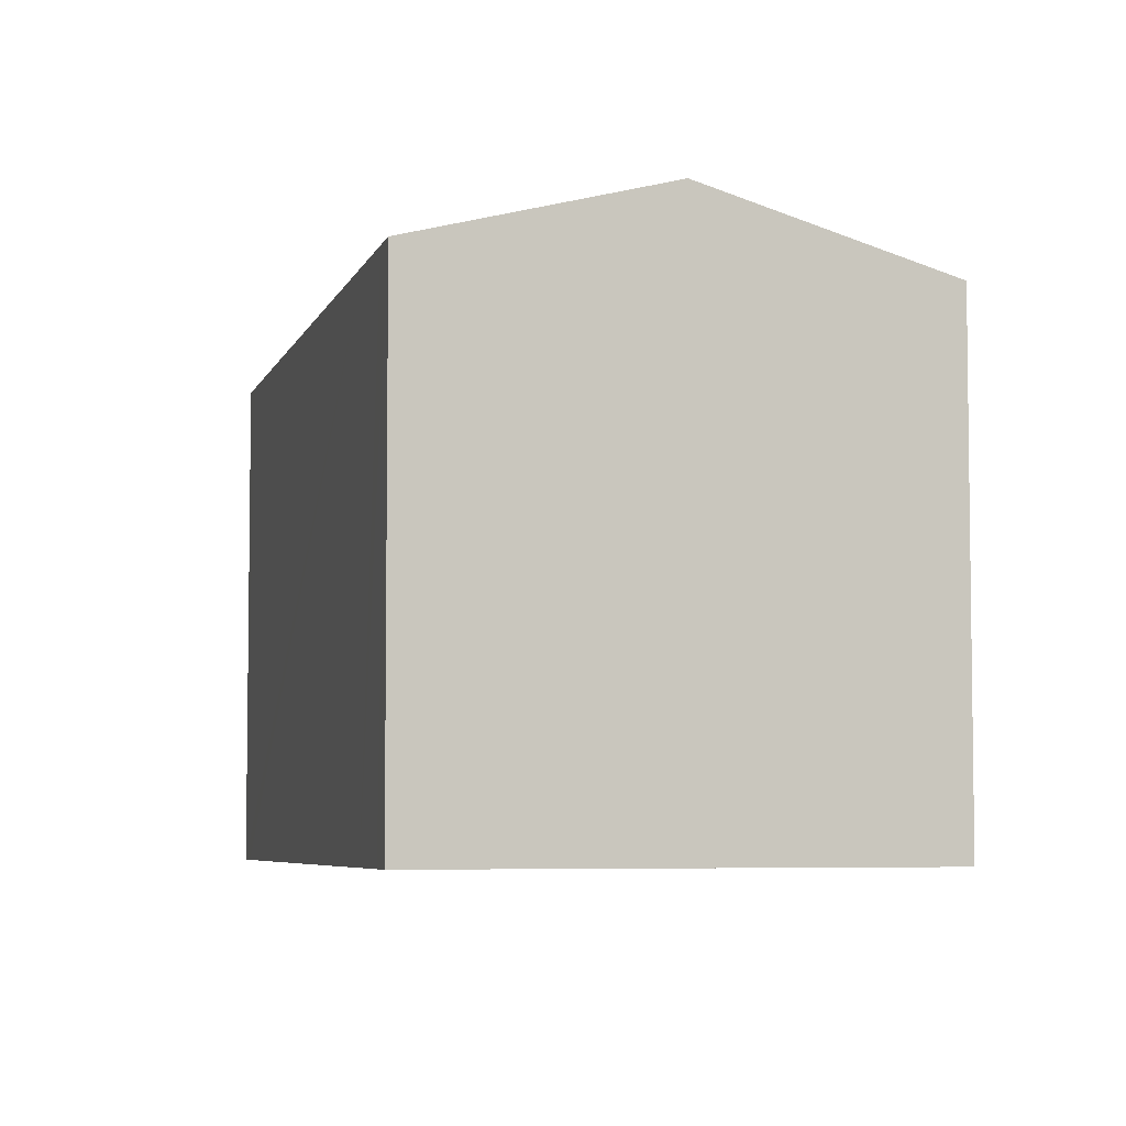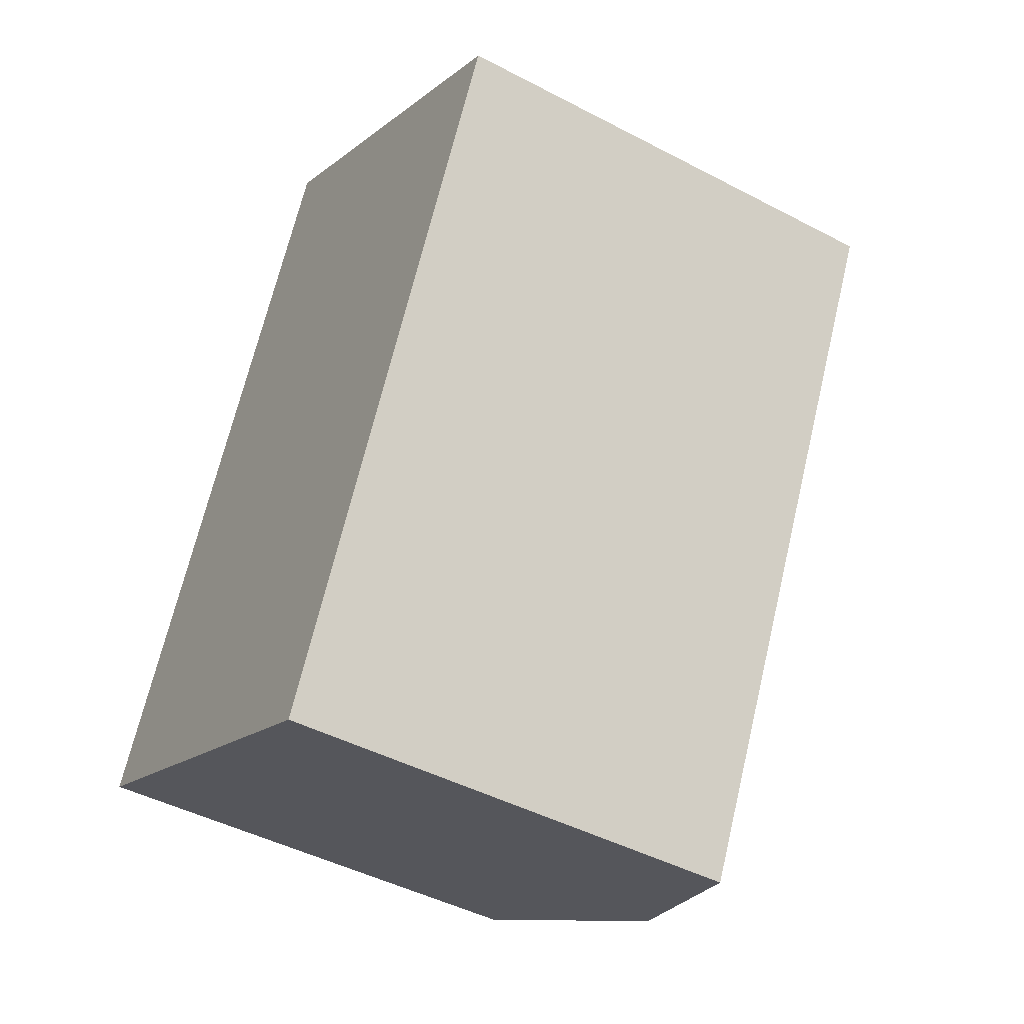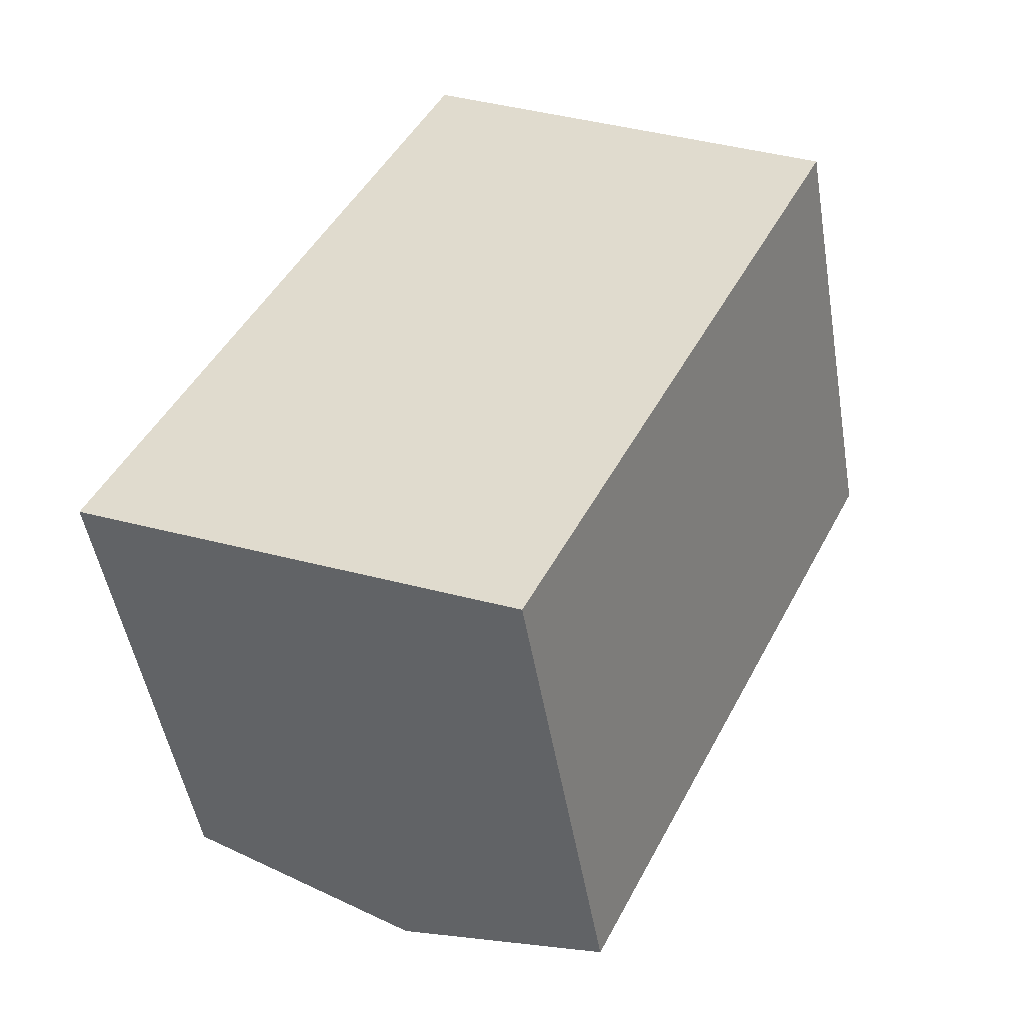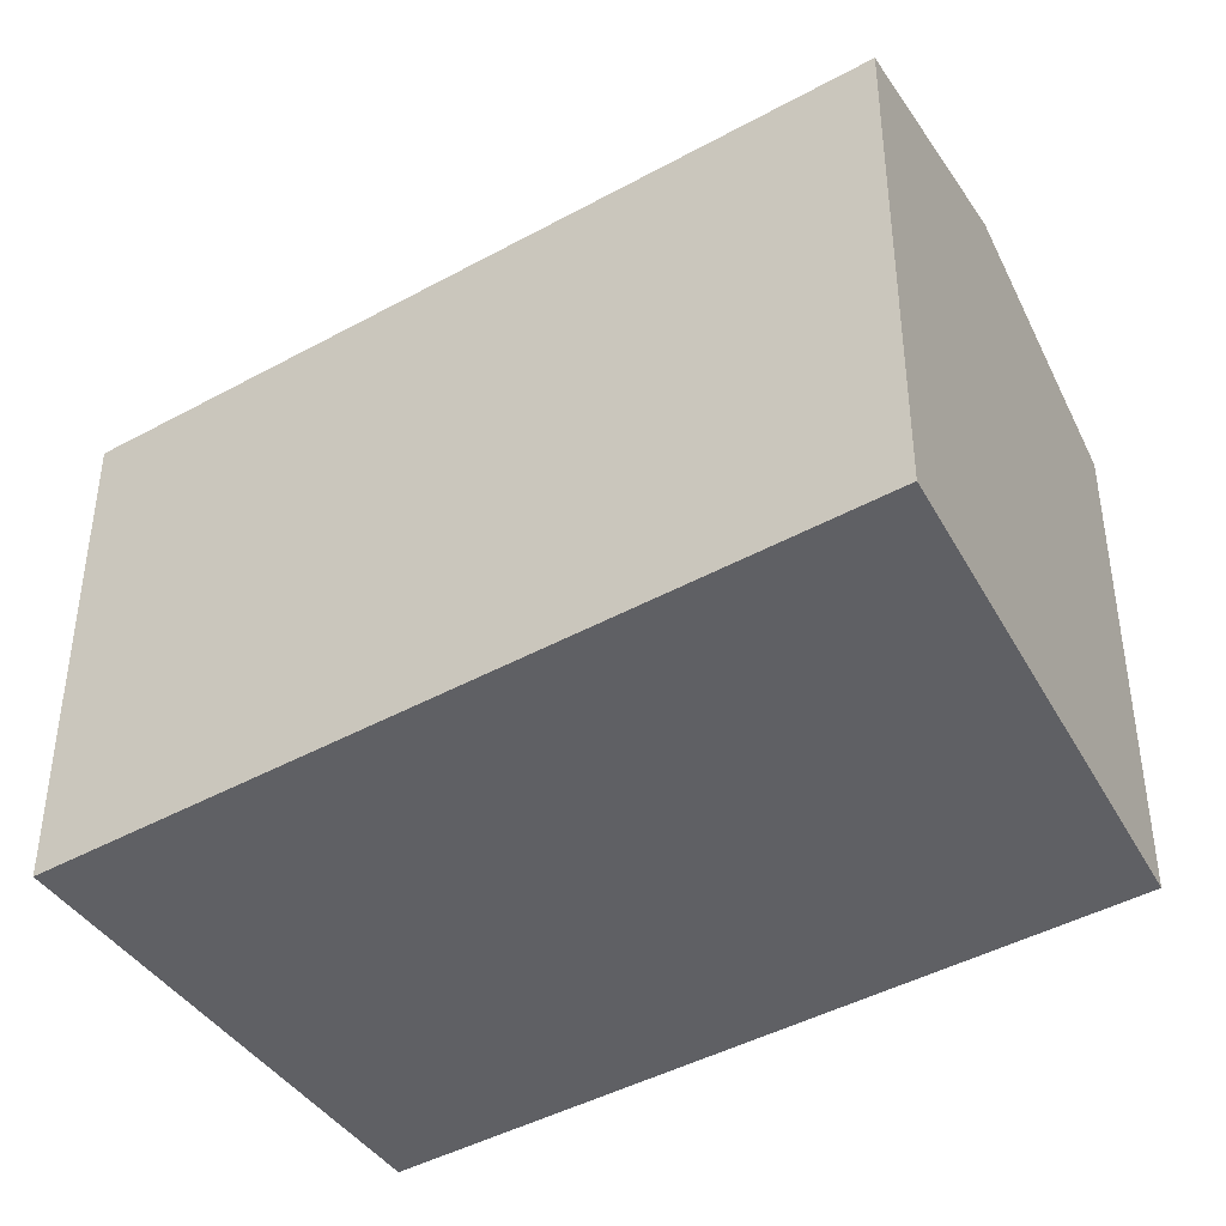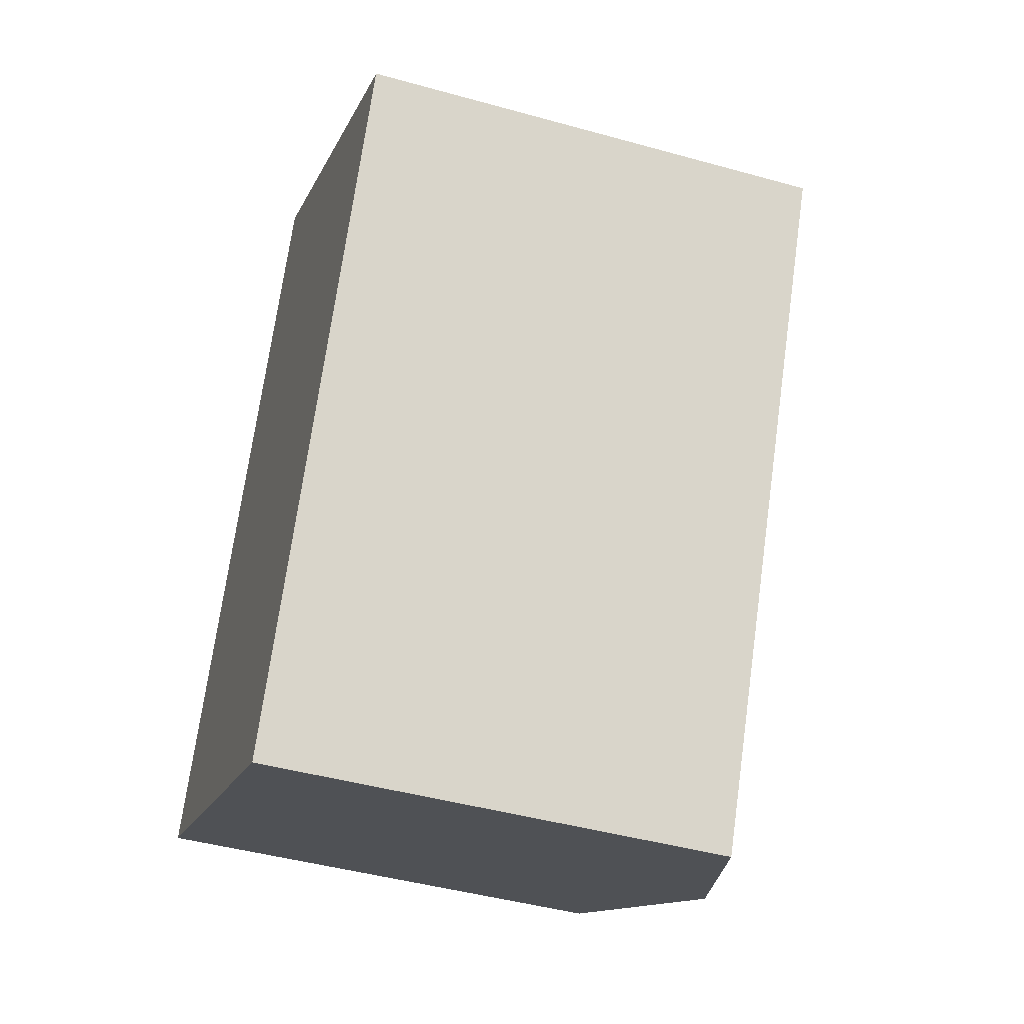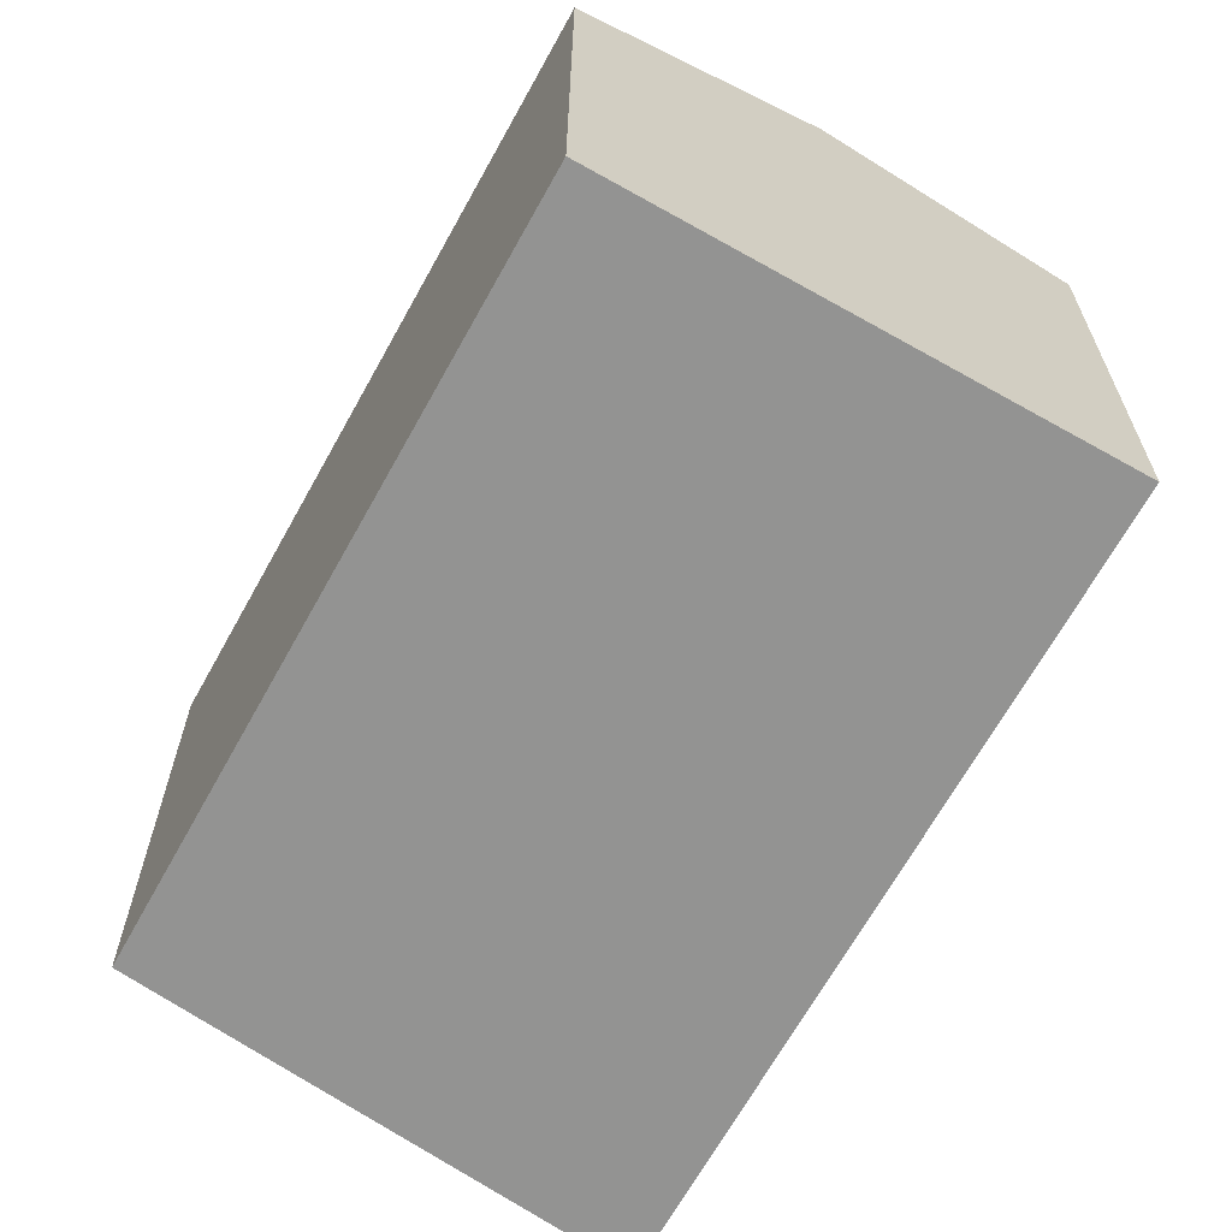
<metadata>
{"format":"obj","ext":"obj","renderer":"f3d","projection":"perspective","resolution":1024,"background":"white","views":[{"elev":-5.5,"azim":12.3,"up":"+Y"},{"elev":-45.5,"azim":58.8,"up":"+Z"},{"elev":-49.8,"azim":9.7,"up":"+Z"},{"elev":-43.6,"azim":-30.7,"up":"+Y"},{"elev":-44.6,"azim":72.0,"up":"+Z"},{"elev":-66.6,"azim":177.4,"up":"+Y"}]}
</metadata>
<code>
v  10.08 13.34 18.97
v  9.136 13.16 18.51
v  9.535 13.16 19.32
v  15.27 14.96 15.68
v  8.204 13.16 16.63
v  0.368 13.16 0.747
v  6.098 14.96 -2.9
v  0 13.16 8.06e-16
v  0.6 13.34 -0.303
v  6.026 14.96 -3.046
v  12.03 13.17 -6.082
v  21 13.16 12.02
v  7.493 14.52 -3.788
v  0 0 0
v  0.368 -4.574e-17 0.747
v  8.204 -1.018e-15 16.63
v  9.136 -1.134e-15 18.51
v  9.535 -1.183e-15 19.32
v  10.08 -1.162e-15 18.97
v  21 -7.362e-16 12.02
v  15.27 -9.599e-16 15.68
v  12.03 3.724e-16 -6.082
v  7.493 2.319e-16 -3.788
v  6.026 1.865e-16 -3.046
v  0.6 1.855e-17 -0.303
g defaultobject
f 1 2 3
f 2 1 4
f 2 4 5
f 5 4 6
f 6 4 7
f 6 7 8
f 8 7 9
f 9 7 10
f 11 4 12
f 4 11 7
f 7 11 13
f 7 13 10
f 14 6 8
f 6 14 5
f 5 14 15
f 5 15 16
f 5 16 2
f 2 16 3
f 3 16 17
f 3 17 18
f 18 1 3
f 1 18 4
f 4 18 12
f 12 18 19
f 12 19 20
f 20 19 21
f 12 22 11
f 22 12 20
f 22 13 11
f 13 22 10
f 10 22 9
f 9 22 8
f 8 22 23
f 8 23 14
f 14 23 24
f 14 24 25
f 17 19 18
f 19 17 21
f 21 17 16
f 21 16 15
f 21 15 20
f 20 15 22
f 22 15 24
f 24 15 25
f 25 15 14
f 22 24 23

</code>
